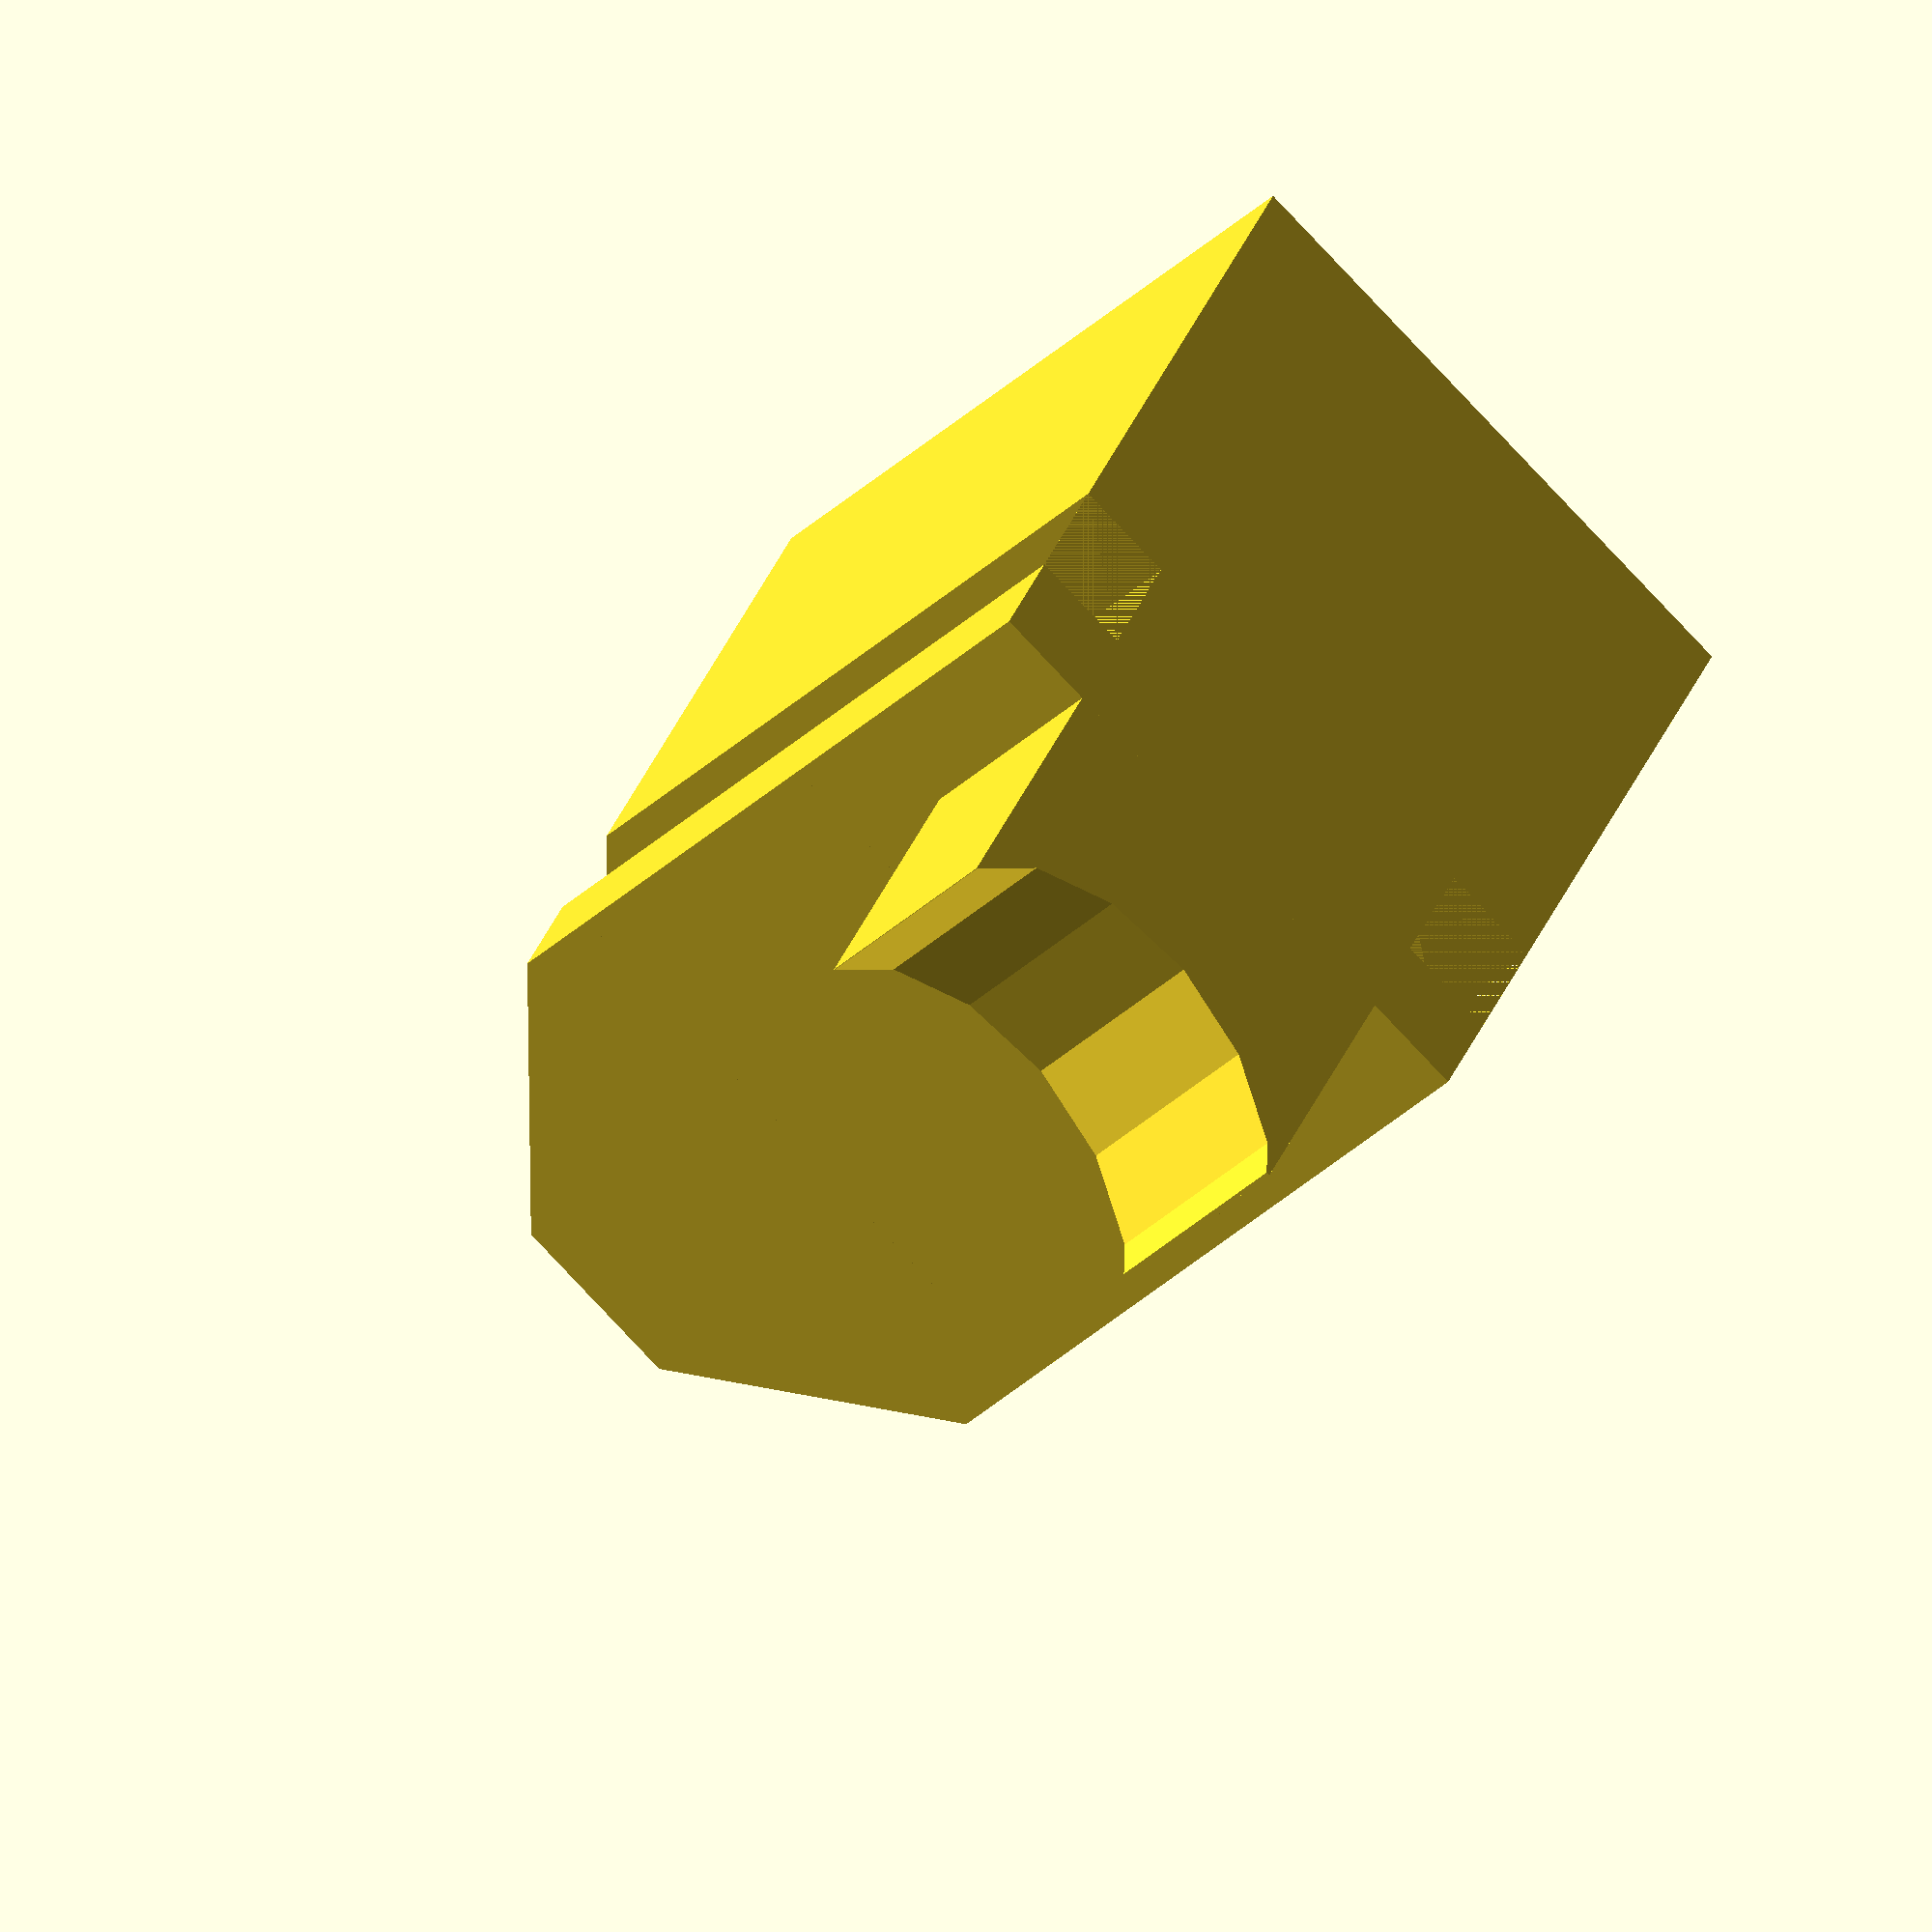
<openscad>
//jaw width
jw = 12;

//jaw length
jl = 35-17.25;

//jaw max thickness
jmaxth = 15;

//jaw medium thickness
jmedth = 15;

//jaw min thickness
jminth = 15;


module jaw()
{

    //fins
    //translate([0,5.75,0])
    //cube([jw, jl-5.75, 1.9]);
    

    difference()
    {
    
    union()
    {    
    intersection()
    {
    translate([jw/2,-1.75,0])
    rotate(45)
    cube([jw+2,jw+2,jmaxth+.1]);
    
    cube([jw, jl/3, jmaxth]);
    }
    
    translate([0,jl/3,0])
    cube([jw, jl/3, jmedth]);
    translate([0,2*jl/3,0])
    cube([jw, jl/3, jminth]);
    
    //guide
    difference()
    {
    translate([jw/2-4,5.75+4+4,-6])
    cube([8, 4, 6]);
 
     
    translate([jw/2,20,-8])
    rotate([90,0,0])
    cylinder(d=9, h=jmaxth+2);
       
    }
    }
    
    //grooves (fins)
    translate([0,0,2])
    cube([2,jl,2.5]);
    
    translate([jw-1.99,0,2])
    cube([2,jl,2.5]);
    
    }
    
    
    
}

jaw();


</openscad>
<views>
elev=326.3 azim=315.7 roll=199.0 proj=o view=solid
</views>
